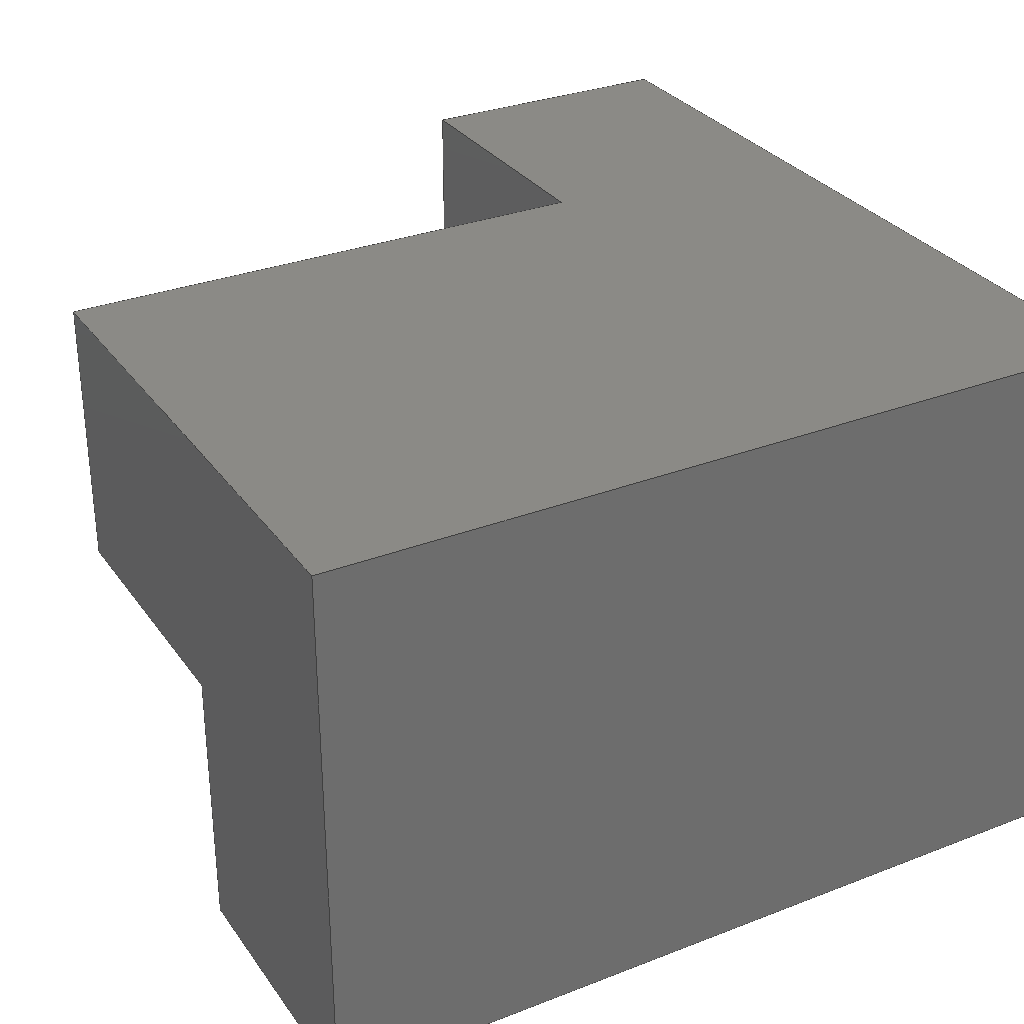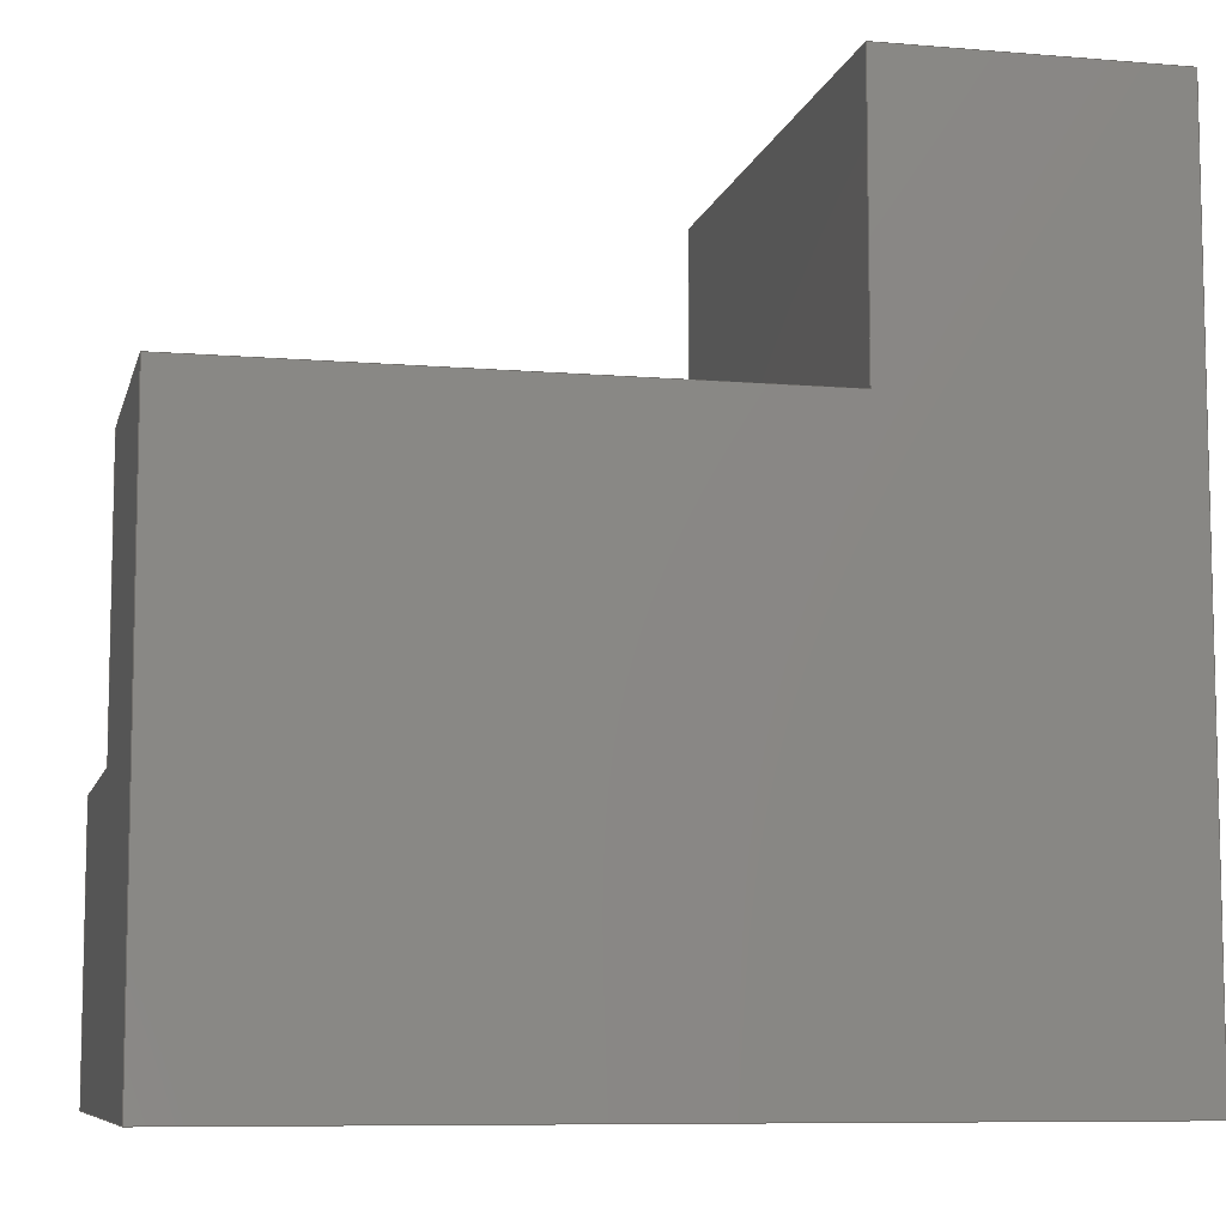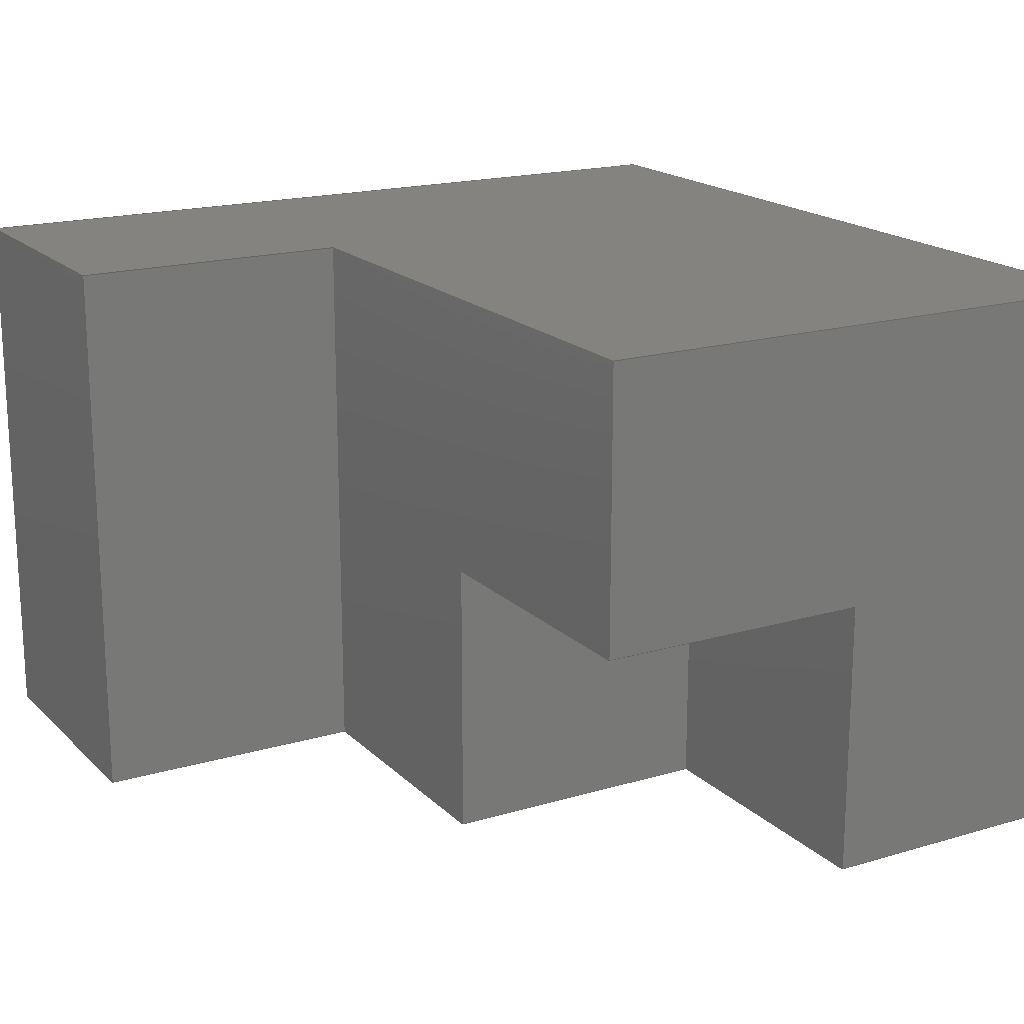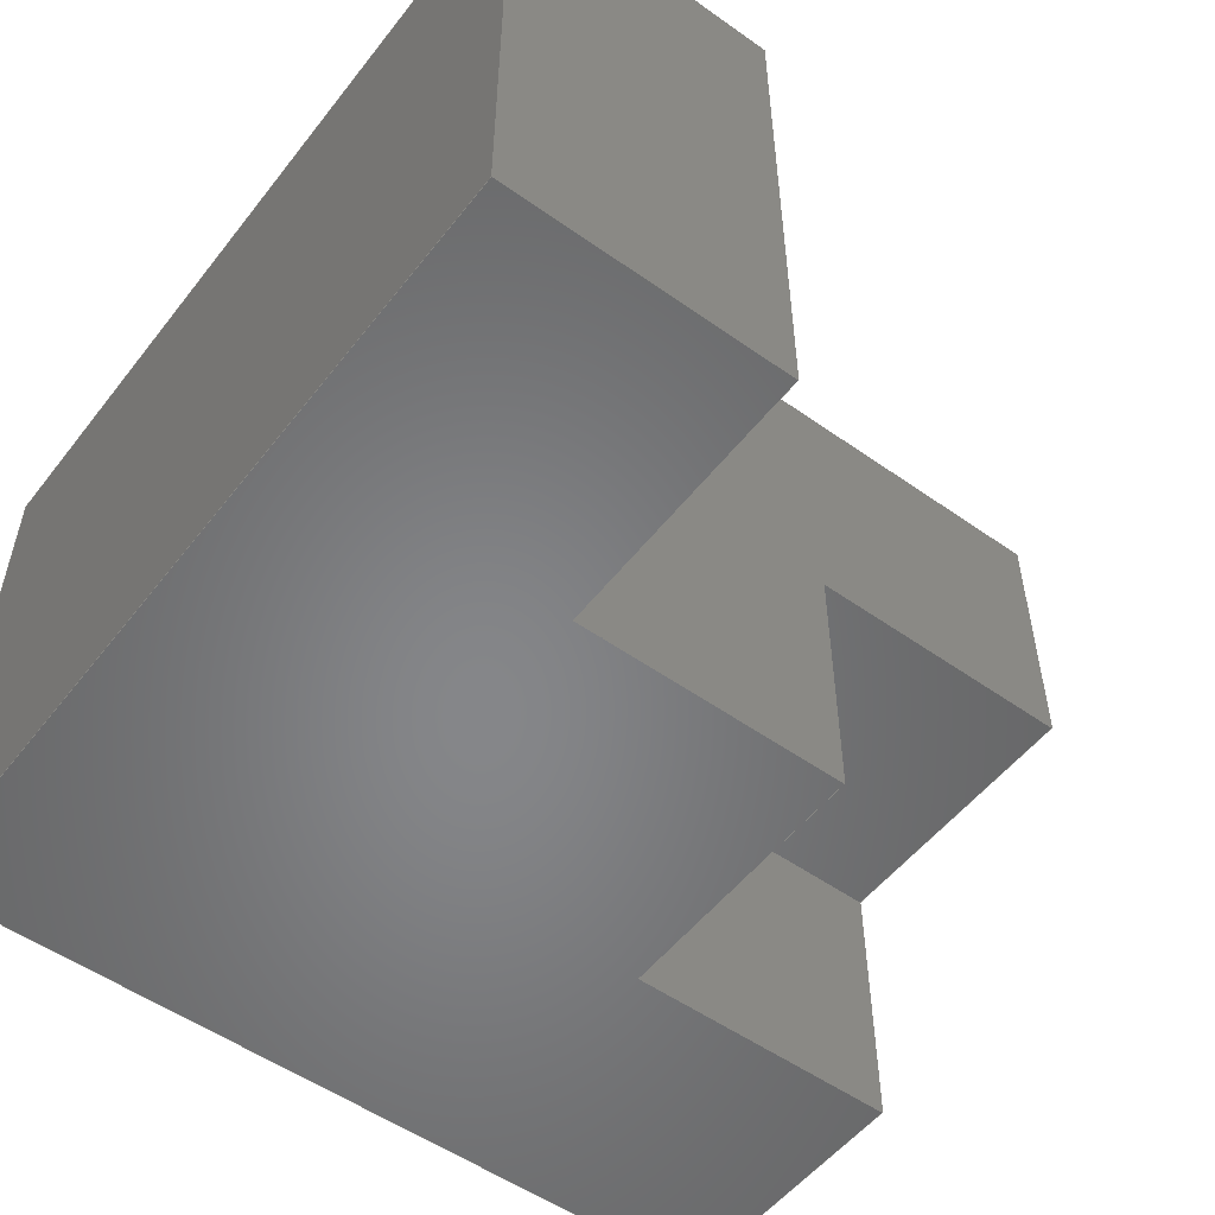
<metadata>
{"format":"step","ext":"step","renderer":"f3d","projection":"perspective","resolution":1024,"background":"white","views":[{"elev":30.8,"azim":150.9,"up":"+Y"},{"elev":-8.3,"azim":167.0,"up":"+Z"},{"elev":18.1,"azim":60.1,"up":"+Y"},{"elev":-53.3,"azim":-37.1,"up":"+Y"}]}
</metadata>
<code>
ISO-10303-21;
DATA;
#1=MECHANICAL_DESIGN_GEOMETRIC_PRESENTATION_REPRESENTATION('',(#4),#339);
#2=SHAPE_REPRESENTATION_RELATIONSHIP('SRR','None',#346,#3);
#3=ADVANCED_BREP_SHAPE_REPRESENTATION('',(#5),#338);
#4=STYLED_ITEM('',(#355),#5);
#5=MANIFOLD_SOLID_BREP('Body1',#203);
#6=FACE_OUTER_BOUND('',#17,.T.);
#7=FACE_OUTER_BOUND('',#18,.T.);
#8=FACE_OUTER_BOUND('',#19,.T.);
#9=FACE_OUTER_BOUND('',#20,.T.);
#10=FACE_OUTER_BOUND('',#21,.T.);
#11=FACE_OUTER_BOUND('',#22,.T.);
#12=FACE_OUTER_BOUND('',#23,.T.);
#13=FACE_OUTER_BOUND('',#24,.T.);
#14=FACE_OUTER_BOUND('',#25,.T.);
#15=FACE_OUTER_BOUND('',#26,.T.);
#16=FACE_OUTER_BOUND('',#27,.T.);
#17=EDGE_LOOP('',(#127,#128,#129,#130));
#18=EDGE_LOOP('',(#131,#132,#133,#134));
#19=EDGE_LOOP('',(#135,#136,#137,#138));
#20=EDGE_LOOP('',(#139,#140,#141,#142,#143,#144));
#21=EDGE_LOOP('',(#145,#146,#147,#148));
#22=EDGE_LOOP('',(#149,#150,#151,#152));
#23=EDGE_LOOP('',(#153,#154,#155,#156,#157,#158));
#24=EDGE_LOOP('',(#159,#160,#161,#162));
#25=EDGE_LOOP('',(#163,#164,#165,#166));
#26=EDGE_LOOP('',(#167,#168,#169,#170,#171,#172));
#27=EDGE_LOOP('',(#173,#174,#175,#176,#177,#178,#179,#180));
#28=LINE('',#283,#55);
#29=LINE('',#285,#56);
#30=LINE('',#287,#57);
#31=LINE('',#288,#58);
#32=LINE('',#291,#59);
#33=LINE('',#293,#60);
#34=LINE('',#294,#61);
#35=LINE('',#297,#62);
#36=LINE('',#298,#63);
#37=LINE('',#301,#64);
#38=LINE('',#303,#65);
#39=LINE('',#305,#66);
#40=LINE('',#306,#67);
#41=LINE('',#310,#68);
#42=LINE('',#312,#69);
#43=LINE('',#314,#70);
#44=LINE('',#315,#71);
#45=LINE('',#317,#72);
#46=LINE('',#318,#73);
#47=LINE('',#321,#74);
#48=LINE('',#323,#75);
#49=LINE('',#324,#76);
#50=LINE('',#327,#77);
#51=LINE('',#329,#78);
#52=LINE('',#330,#79);
#53=LINE('',#332,#80);
#54=LINE('',#333,#81);
#55=VECTOR('',#232,1);
#56=VECTOR('',#233,1);
#57=VECTOR('',#234,1);
#58=VECTOR('',#235,1);
#59=VECTOR('',#238,1);
#60=VECTOR('',#239,1);
#61=VECTOR('',#240,1);
#62=VECTOR('',#243,1);
#63=VECTOR('',#244,1);
#64=VECTOR('',#247,1);
#65=VECTOR('',#248,1);
#66=VECTOR('',#249,1);
#67=VECTOR('',#250,1);
#68=VECTOR('',#253,1);
#69=VECTOR('',#254,1);
#70=VECTOR('',#255,1);
#71=VECTOR('',#256,1);
#72=VECTOR('',#259,1);
#73=VECTOR('',#260,1);
#74=VECTOR('',#263,1);
#75=VECTOR('',#264,1);
#76=VECTOR('',#265,1);
#77=VECTOR('',#268,1);
#78=VECTOR('',#269,1);
#79=VECTOR('',#270,1);
#80=VECTOR('',#273,1);
#81=VECTOR('',#274,1);
#82=VERTEX_POINT('',#281);
#83=VERTEX_POINT('',#282);
#84=VERTEX_POINT('',#284);
#85=VERTEX_POINT('',#286);
#86=VERTEX_POINT('',#290);
#87=VERTEX_POINT('',#292);
#88=VERTEX_POINT('',#296);
#89=VERTEX_POINT('',#300);
#90=VERTEX_POINT('',#302);
#91=VERTEX_POINT('',#304);
#92=VERTEX_POINT('',#308);
#93=VERTEX_POINT('',#309);
#94=VERTEX_POINT('',#311);
#95=VERTEX_POINT('',#313);
#96=VERTEX_POINT('',#320);
#97=VERTEX_POINT('',#322);
#98=VERTEX_POINT('',#326);
#99=VERTEX_POINT('',#328);
#100=EDGE_CURVE('',#82,#83,#28,.T.);
#101=EDGE_CURVE('',#84,#82,#29,.T.);
#102=EDGE_CURVE('',#84,#85,#30,.T.);
#103=EDGE_CURVE('',#83,#85,#31,.T.);
#104=EDGE_CURVE('',#83,#86,#32,.T.);
#105=EDGE_CURVE('',#85,#87,#33,.T.);
#106=EDGE_CURVE('',#86,#87,#34,.T.);
#107=EDGE_CURVE('',#88,#84,#35,.T.);
#108=EDGE_CURVE('',#87,#88,#36,.T.);
#109=EDGE_CURVE('',#88,#89,#37,.T.);
#110=EDGE_CURVE('',#89,#90,#38,.T.);
#111=EDGE_CURVE('',#91,#90,#39,.T.);
#112=EDGE_CURVE('',#86,#91,#40,.T.);
#113=EDGE_CURVE('',#92,#93,#41,.T.);
#114=EDGE_CURVE('',#92,#94,#42,.T.);
#115=EDGE_CURVE('',#95,#94,#43,.T.);
#116=EDGE_CURVE('',#93,#95,#44,.T.);
#117=EDGE_CURVE('',#93,#89,#45,.T.);
#118=EDGE_CURVE('',#90,#95,#46,.T.);
#119=EDGE_CURVE('',#96,#91,#47,.T.);
#120=EDGE_CURVE('',#97,#96,#48,.T.);
#121=EDGE_CURVE('',#97,#82,#49,.T.);
#122=EDGE_CURVE('',#98,#97,#50,.T.);
#123=EDGE_CURVE('',#99,#96,#51,.T.);
#124=EDGE_CURVE('',#98,#99,#52,.T.);
#125=EDGE_CURVE('',#92,#98,#53,.T.);
#126=EDGE_CURVE('',#94,#99,#54,.T.);
#127=ORIENTED_EDGE('',*,*,#100,.F.);
#128=ORIENTED_EDGE('',*,*,#101,.F.);
#129=ORIENTED_EDGE('',*,*,#102,.T.);
#130=ORIENTED_EDGE('',*,*,#103,.F.);
#131=ORIENTED_EDGE('',*,*,#104,.F.);
#132=ORIENTED_EDGE('',*,*,#103,.T.);
#133=ORIENTED_EDGE('',*,*,#105,.T.);
#134=ORIENTED_EDGE('',*,*,#106,.F.);
#135=ORIENTED_EDGE('',*,*,#105,.F.);
#136=ORIENTED_EDGE('',*,*,#102,.F.);
#137=ORIENTED_EDGE('',*,*,#107,.F.);
#138=ORIENTED_EDGE('',*,*,#108,.F.);
#139=ORIENTED_EDGE('',*,*,#106,.T.);
#140=ORIENTED_EDGE('',*,*,#108,.T.);
#141=ORIENTED_EDGE('',*,*,#109,.T.);
#142=ORIENTED_EDGE('',*,*,#110,.T.);
#143=ORIENTED_EDGE('',*,*,#111,.F.);
#144=ORIENTED_EDGE('',*,*,#112,.F.);
#145=ORIENTED_EDGE('',*,*,#113,.F.);
#146=ORIENTED_EDGE('',*,*,#114,.T.);
#147=ORIENTED_EDGE('',*,*,#115,.F.);
#148=ORIENTED_EDGE('',*,*,#116,.F.);
#149=ORIENTED_EDGE('',*,*,#117,.F.);
#150=ORIENTED_EDGE('',*,*,#116,.T.);
#151=ORIENTED_EDGE('',*,*,#118,.F.);
#152=ORIENTED_EDGE('',*,*,#110,.F.);
#153=ORIENTED_EDGE('',*,*,#104,.T.);
#154=ORIENTED_EDGE('',*,*,#112,.T.);
#155=ORIENTED_EDGE('',*,*,#119,.F.);
#156=ORIENTED_EDGE('',*,*,#120,.F.);
#157=ORIENTED_EDGE('',*,*,#121,.T.);
#158=ORIENTED_EDGE('',*,*,#100,.T.);
#159=ORIENTED_EDGE('',*,*,#122,.T.);
#160=ORIENTED_EDGE('',*,*,#120,.T.);
#161=ORIENTED_EDGE('',*,*,#123,.F.);
#162=ORIENTED_EDGE('',*,*,#124,.F.);
#163=ORIENTED_EDGE('',*,*,#125,.T.);
#164=ORIENTED_EDGE('',*,*,#124,.T.);
#165=ORIENTED_EDGE('',*,*,#126,.F.);
#166=ORIENTED_EDGE('',*,*,#114,.F.);
#167=ORIENTED_EDGE('',*,*,#126,.T.);
#168=ORIENTED_EDGE('',*,*,#123,.T.);
#169=ORIENTED_EDGE('',*,*,#119,.T.);
#170=ORIENTED_EDGE('',*,*,#111,.T.);
#171=ORIENTED_EDGE('',*,*,#118,.T.);
#172=ORIENTED_EDGE('',*,*,#115,.T.);
#173=ORIENTED_EDGE('',*,*,#101,.T.);
#174=ORIENTED_EDGE('',*,*,#121,.F.);
#175=ORIENTED_EDGE('',*,*,#122,.F.);
#176=ORIENTED_EDGE('',*,*,#125,.F.);
#177=ORIENTED_EDGE('',*,*,#113,.T.);
#178=ORIENTED_EDGE('',*,*,#117,.T.);
#179=ORIENTED_EDGE('',*,*,#109,.F.);
#180=ORIENTED_EDGE('',*,*,#107,.T.);
#181=PLANE('',#217);
#182=PLANE('',#218);
#183=PLANE('',#219);
#184=PLANE('',#220);
#185=PLANE('',#221);
#186=PLANE('',#222);
#187=PLANE('',#223);
#188=PLANE('',#224);
#189=PLANE('',#225);
#190=PLANE('',#226);
#191=PLANE('',#227);
#192=ADVANCED_FACE('',(#6),#181,.F.);
#193=ADVANCED_FACE('',(#7),#182,.F.);
#194=ADVANCED_FACE('',(#8),#183,.F.);
#195=ADVANCED_FACE('',(#9),#184,.T.);
#196=ADVANCED_FACE('',(#10),#185,.T.);
#197=ADVANCED_FACE('',(#11),#186,.T.);
#198=ADVANCED_FACE('',(#12),#187,.T.);
#199=ADVANCED_FACE('',(#13),#188,.T.);
#200=ADVANCED_FACE('',(#14),#189,.T.);
#201=ADVANCED_FACE('',(#15),#190,.T.);
#202=ADVANCED_FACE('',(#16),#191,.F.);
#203=CLOSED_SHELL('',(#192,#193,#194,#195,#196,#197,#198,#199,#200,#201,
#202));
#204=DERIVED_UNIT_ELEMENT(#206,1);
#205=DERIVED_UNIT_ELEMENT(#341,3);
#206=(
MASS_UNIT()
NAMED_UNIT(*)
SI_UNIT(.KILO.,.GRAM.)
);
#207=DERIVED_UNIT((#204,#205));
#208=MEASURE_REPRESENTATION_ITEM('density measure',
POSITIVE_RATIO_MEASURE(7850),#207);
#209=PROPERTY_DEFINITION_REPRESENTATION(#214,#211);
#210=PROPERTY_DEFINITION_REPRESENTATION(#215,#212);
#211=REPRESENTATION('material name',(#213),#338);
#212=REPRESENTATION('density',(#208),#338);
#213=DESCRIPTIVE_REPRESENTATION_ITEM('Steel','Steel');
#214=PROPERTY_DEFINITION('material property','material name',#348);
#215=PROPERTY_DEFINITION('material property','density of part',#348);
#216=AXIS2_PLACEMENT_3D('placement',#279,#228,#229);
#217=AXIS2_PLACEMENT_3D('',#280,#230,#231);
#218=AXIS2_PLACEMENT_3D('',#289,#236,#237);
#219=AXIS2_PLACEMENT_3D('',#295,#241,#242);
#220=AXIS2_PLACEMENT_3D('',#299,#245,#246);
#221=AXIS2_PLACEMENT_3D('',#307,#251,#252);
#222=AXIS2_PLACEMENT_3D('',#316,#257,#258);
#223=AXIS2_PLACEMENT_3D('',#319,#261,#262);
#224=AXIS2_PLACEMENT_3D('',#325,#266,#267);
#225=AXIS2_PLACEMENT_3D('',#331,#271,#272);
#226=AXIS2_PLACEMENT_3D('',#334,#275,#276);
#227=AXIS2_PLACEMENT_3D('',#335,#277,#278);
#228=DIRECTION('axis',(0,0,1));
#229=DIRECTION('refdir',(1,0,0));
#230=DIRECTION('center_axis',(-1,0,0));
#231=DIRECTION('ref_axis',(0,1,0));
#232=DIRECTION('',(0,1,0));
#233=DIRECTION('',(0,0,1));
#234=DIRECTION('',(0,1,0));
#235=DIRECTION('',(0,0,-1));
#236=DIRECTION('center_axis',(0,1,0));
#237=DIRECTION('ref_axis',(1,0,-1.11e-16));
#238=DIRECTION('',(1,0,-2.22e-16));
#239=DIRECTION('',(1,0,-1.11e-16));
#240=DIRECTION('',(0,0,-1));
#241=DIRECTION('center_axis',(0,0,-1));
#242=DIRECTION('ref_axis',(-1,0,0));
#243=DIRECTION('',(-1,0,0));
#244=DIRECTION('',(0,-1,0));
#245=DIRECTION('center_axis',(1,0,0));
#246=DIRECTION('ref_axis',(0,0,-1));
#247=DIRECTION('',(0,0,-1));
#248=DIRECTION('',(0,1,0));
#249=DIRECTION('',(0,0,-1));
#250=DIRECTION('',(0,1,0));
#251=DIRECTION('center_axis',(-1,0,2.22e-16));
#252=DIRECTION('ref_axis',(2.22e-16,0,1));
#253=DIRECTION('',(-2.22e-16,0,-1));
#254=DIRECTION('',(0,1,0));
#255=DIRECTION('',(2.22e-16,0,1));
#256=DIRECTION('',(0,1,0));
#257=DIRECTION('center_axis',(-8.217e-33,0,-1));
#258=DIRECTION('ref_axis',(-1,0,8.217e-33));
#259=DIRECTION('',(1,0,-8.217e-33));
#260=DIRECTION('',(-1,0,8.217e-33));
#261=DIRECTION('center_axis',(2.22e-16,0,1));
#262=DIRECTION('ref_axis',(1,0,-2.22e-16));
#263=DIRECTION('',(1,0,-2.22e-16));
#264=DIRECTION('',(0,1,0));
#265=DIRECTION('',(1,0,-2.22e-16));
#266=DIRECTION('center_axis',(1,0,0));
#267=DIRECTION('ref_axis',(0,0,-1));
#268=DIRECTION('',(0,0,-1));
#269=DIRECTION('',(0,0,-1));
#270=DIRECTION('',(0,1,0));
#271=DIRECTION('center_axis',(8.882e-16,0,1));
#272=DIRECTION('ref_axis',(1,0,-8.882e-16));
#273=DIRECTION('',(1,0,-8.882e-16));
#274=DIRECTION('',(1,0,-8.882e-16));
#275=DIRECTION('center_axis',(0,1,0));
#276=DIRECTION('ref_axis',(0,0,1));
#277=DIRECTION('center_axis',(0,1,0));
#278=DIRECTION('ref_axis',(1,0,0));
#279=CARTESIAN_POINT('',(0,0,0));
#280=CARTESIAN_POINT('Origin',(2,0,2));
#281=CARTESIAN_POINT('',(2,0,2));
#282=CARTESIAN_POINT('',(2,1,2));
#283=CARTESIAN_POINT('',(2,0,2));
#284=CARTESIAN_POINT('',(2,0,1));
#285=CARTESIAN_POINT('',(2,0,1.75));
#286=CARTESIAN_POINT('',(2,1,1));
#287=CARTESIAN_POINT('',(2,0,1));
#288=CARTESIAN_POINT('',(2,1,2));
#289=CARTESIAN_POINT('Origin',(2,1,2));
#290=CARTESIAN_POINT('',(3,1,2));
#291=CARTESIAN_POINT('',(1.5,1,2));
#292=CARTESIAN_POINT('',(3,1,1));
#293=CARTESIAN_POINT('',(2,1,1));
#294=CARTESIAN_POINT('',(3,1,2));
#295=CARTESIAN_POINT('Origin',(2.5,0.5,1));
#296=CARTESIAN_POINT('',(3,0,1));
#297=CARTESIAN_POINT('',(2,0,1));
#298=CARTESIAN_POINT('',(3,0.25,1));
#299=CARTESIAN_POINT('Origin',(3,0,2));
#300=CARTESIAN_POINT('',(3,0,0));
#301=CARTESIAN_POINT('',(3,0,2));
#302=CARTESIAN_POINT('',(3,2,0));
#303=CARTESIAN_POINT('',(3,0,0));
#304=CARTESIAN_POINT('',(3,2,2));
#305=CARTESIAN_POINT('',(3,2,2));
#306=CARTESIAN_POINT('',(3,0,2));
#307=CARTESIAN_POINT('Origin',(0,0,0));
#308=CARTESIAN_POINT('',(6.661e-16,0,3));
#309=CARTESIAN_POINT('',(0,0,0));
#310=CARTESIAN_POINT('',(6.661e-16,0,3));
#311=CARTESIAN_POINT('',(6.661e-16,2,3));
#312=CARTESIAN_POINT('',(6.661e-16,0,3));
#313=CARTESIAN_POINT('',(0,2,0));
#314=CARTESIAN_POINT('',(6.661e-16,2,3));
#315=CARTESIAN_POINT('',(0,0,0));
#316=CARTESIAN_POINT('Origin',(3,0,-2.465e-32));
#317=CARTESIAN_POINT('',(0,0,0));
#318=CARTESIAN_POINT('',(0,2,0));
#319=CARTESIAN_POINT('Origin',(1,0,2));
#320=CARTESIAN_POINT('',(1,2,2));
#321=CARTESIAN_POINT('',(1,2,2));
#322=CARTESIAN_POINT('',(1,0,2));
#323=CARTESIAN_POINT('',(1,0,2));
#324=CARTESIAN_POINT('',(1,0,2));
#325=CARTESIAN_POINT('Origin',(1,0,3));
#326=CARTESIAN_POINT('',(1,0,3));
#327=CARTESIAN_POINT('',(1,0,3));
#328=CARTESIAN_POINT('',(1,2,3));
#329=CARTESIAN_POINT('',(1,2,3));
#330=CARTESIAN_POINT('',(1,0,3));
#331=CARTESIAN_POINT('Origin',(6.661e-16,0,3));
#332=CARTESIAN_POINT('',(6.661e-16,0,3));
#333=CARTESIAN_POINT('',(6.661e-16,2,3));
#334=CARTESIAN_POINT('Origin',(1.5,2,1.5));
#335=CARTESIAN_POINT('Origin',(1.5,0,1.5));
#336=UNCERTAINTY_MEASURE_WITH_UNIT(LENGTH_MEASURE(0.001),#340,
'DISTANCE_ACCURACY_VALUE',
'Maximum model space distance between geometric entities at asserted c
onnectivities');
#337=UNCERTAINTY_MEASURE_WITH_UNIT(LENGTH_MEASURE(0.001),#340,
'DISTANCE_ACCURACY_VALUE',
'Maximum model space distance between geometric entities at asserted c
onnectivities');
#338=(
GEOMETRIC_REPRESENTATION_CONTEXT(3)
GLOBAL_UNCERTAINTY_ASSIGNED_CONTEXT((#336))
GLOBAL_UNIT_ASSIGNED_CONTEXT((#340,#342,#343))
REPRESENTATION_CONTEXT('','3D')
);
#339=(
GEOMETRIC_REPRESENTATION_CONTEXT(3)
GLOBAL_UNCERTAINTY_ASSIGNED_CONTEXT((#337))
GLOBAL_UNIT_ASSIGNED_CONTEXT((#340,#342,#343))
REPRESENTATION_CONTEXT('','3D')
);
#340=(
LENGTH_UNIT()
NAMED_UNIT(*)
SI_UNIT(.CENTI.,.METRE.)
);
#341=(
LENGTH_UNIT()
NAMED_UNIT(*)
SI_UNIT($,.METRE.)
);
#342=(
NAMED_UNIT(*)
PLANE_ANGLE_UNIT()
SI_UNIT($,.RADIAN.)
);
#343=(
NAMED_UNIT(*)
SI_UNIT($,.STERADIAN.)
SOLID_ANGLE_UNIT()
);
#344=SHAPE_DEFINITION_REPRESENTATION(#345,#346);
#345=PRODUCT_DEFINITION_SHAPE('',$,#348);
#346=SHAPE_REPRESENTATION('',(#216),#338);
#347=PRODUCT_DEFINITION_CONTEXT('part definition',#352,'design');
#348=PRODUCT_DEFINITION('Untitled','Untitled',#349,#347);
#349=PRODUCT_DEFINITION_FORMATION('',$,#354);
#350=PRODUCT_RELATED_PRODUCT_CATEGORY('Untitled','Untitled',(#354));
#351=APPLICATION_PROTOCOL_DEFINITION('international standard',
'automotive_design',2009,#352);
#352=APPLICATION_CONTEXT(
'Core Data for Automotive Mechanical Design Process');
#353=PRODUCT_CONTEXT('part definition',#352,'mechanical');
#354=PRODUCT('Untitled','Untitled',$,(#353));
#355=PRESENTATION_STYLE_ASSIGNMENT((#356));
#356=SURFACE_STYLE_USAGE(.BOTH.,#357);
#357=SURFACE_SIDE_STYLE('',(#358));
#358=SURFACE_STYLE_FILL_AREA(#359);
#359=FILL_AREA_STYLE('Steel - Satin',(#360));
#360=FILL_AREA_STYLE_COLOUR('Steel - Satin',#361);
#361=COLOUR_RGB('Steel - Satin',0.6275,0.6275,0.6275);
ENDSEC;
END-ISO-10303-21;

</code>
